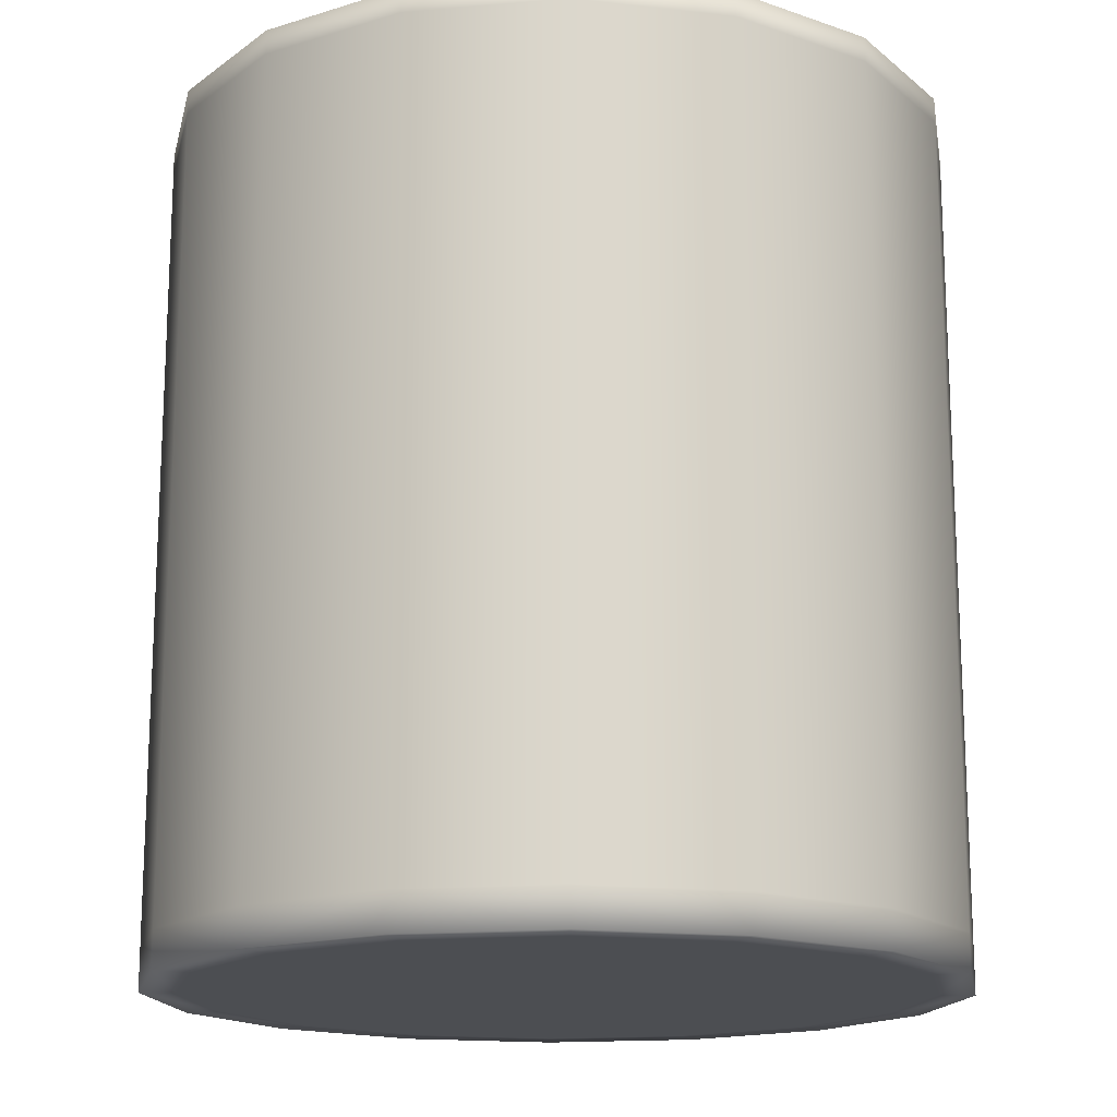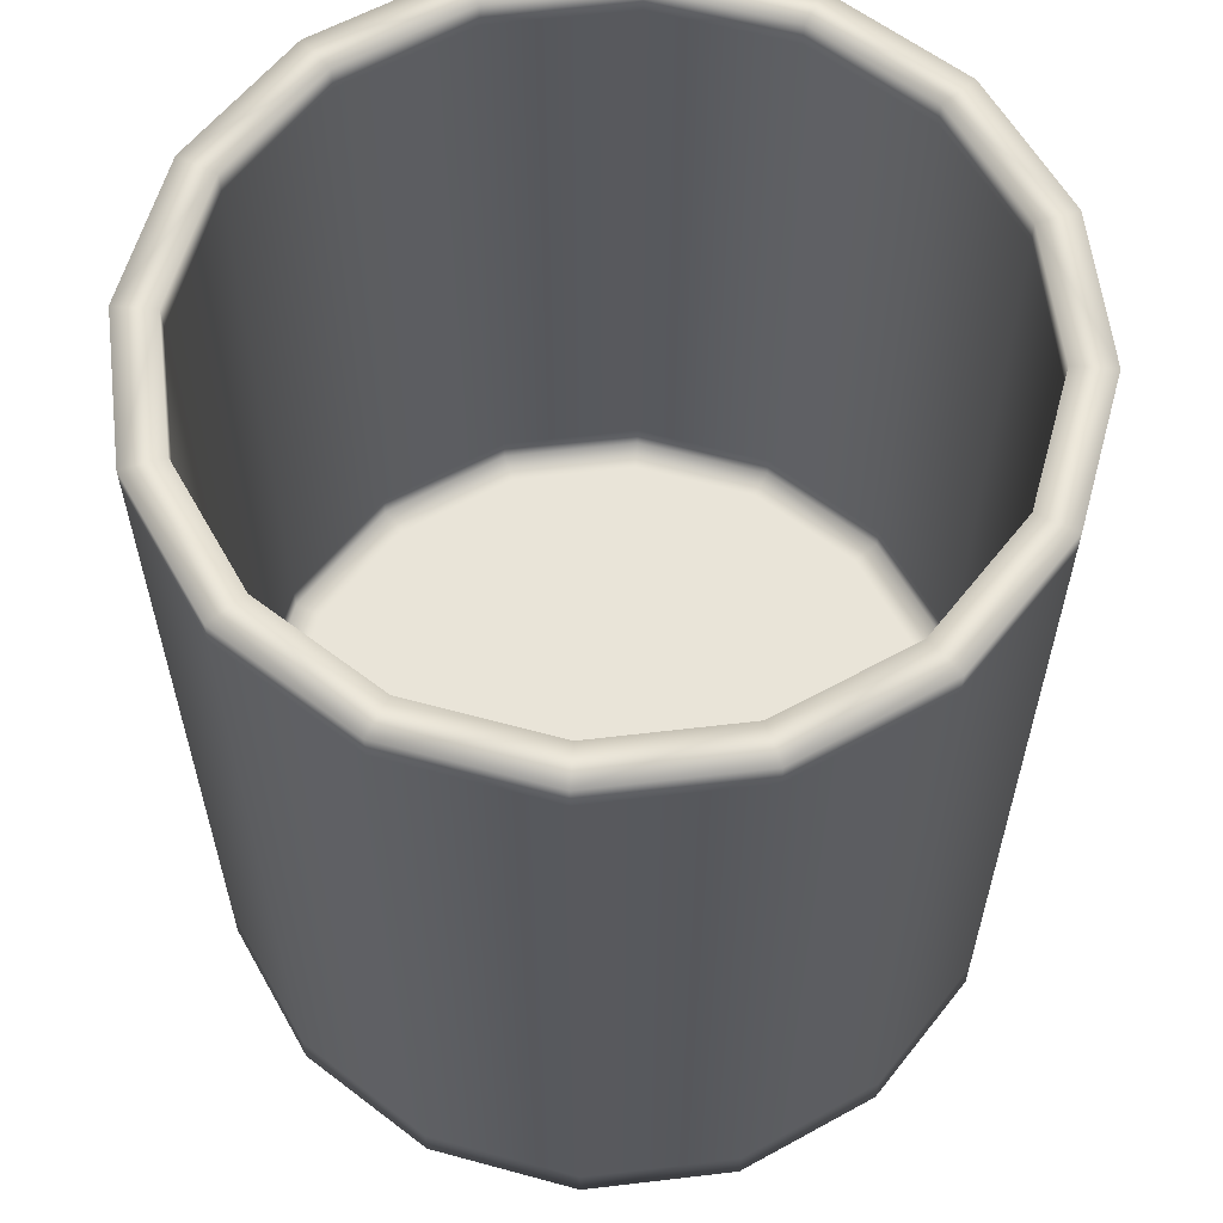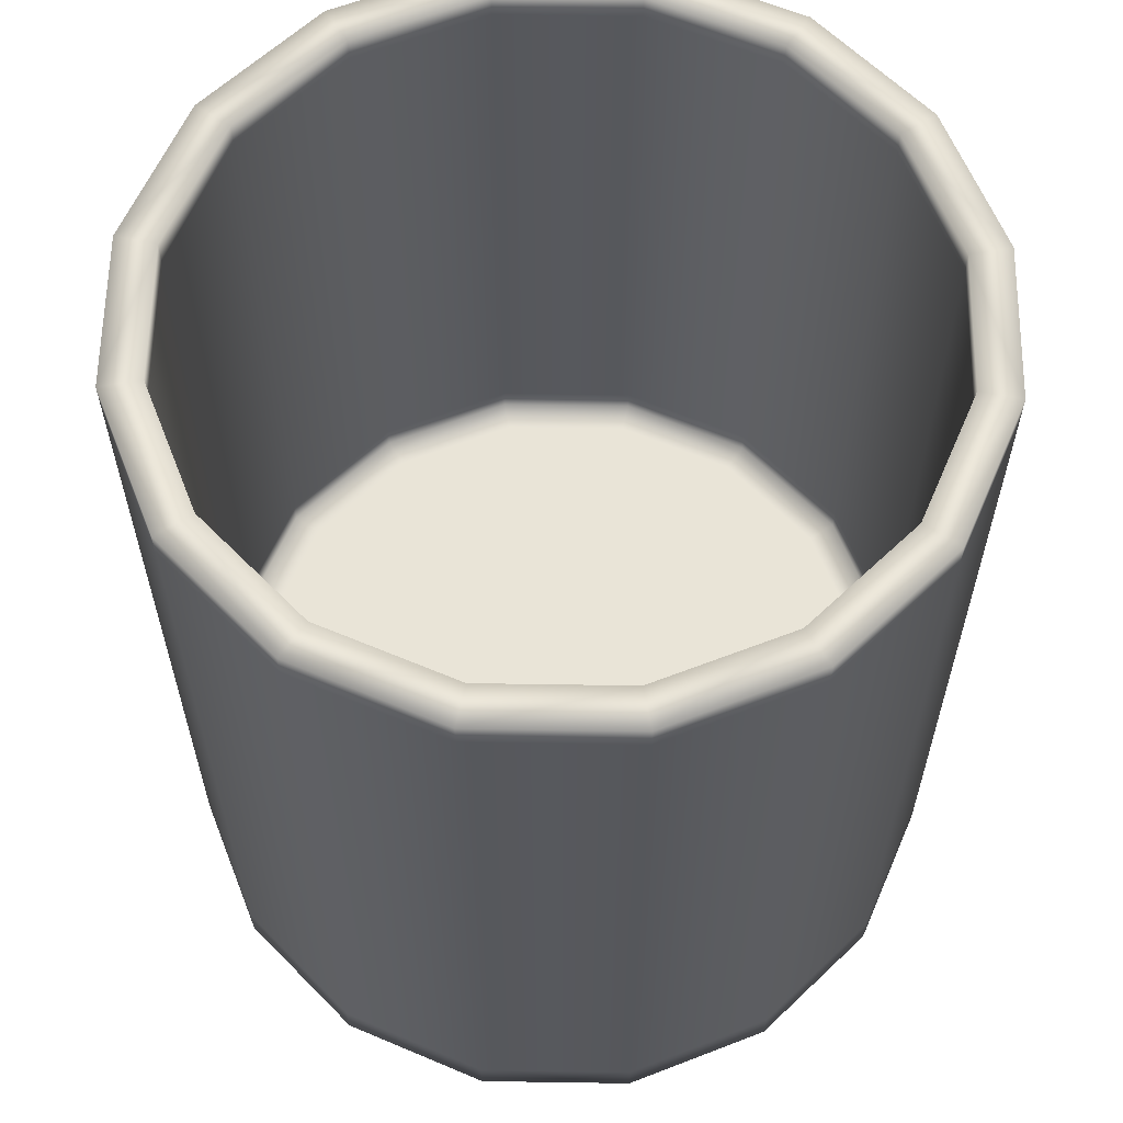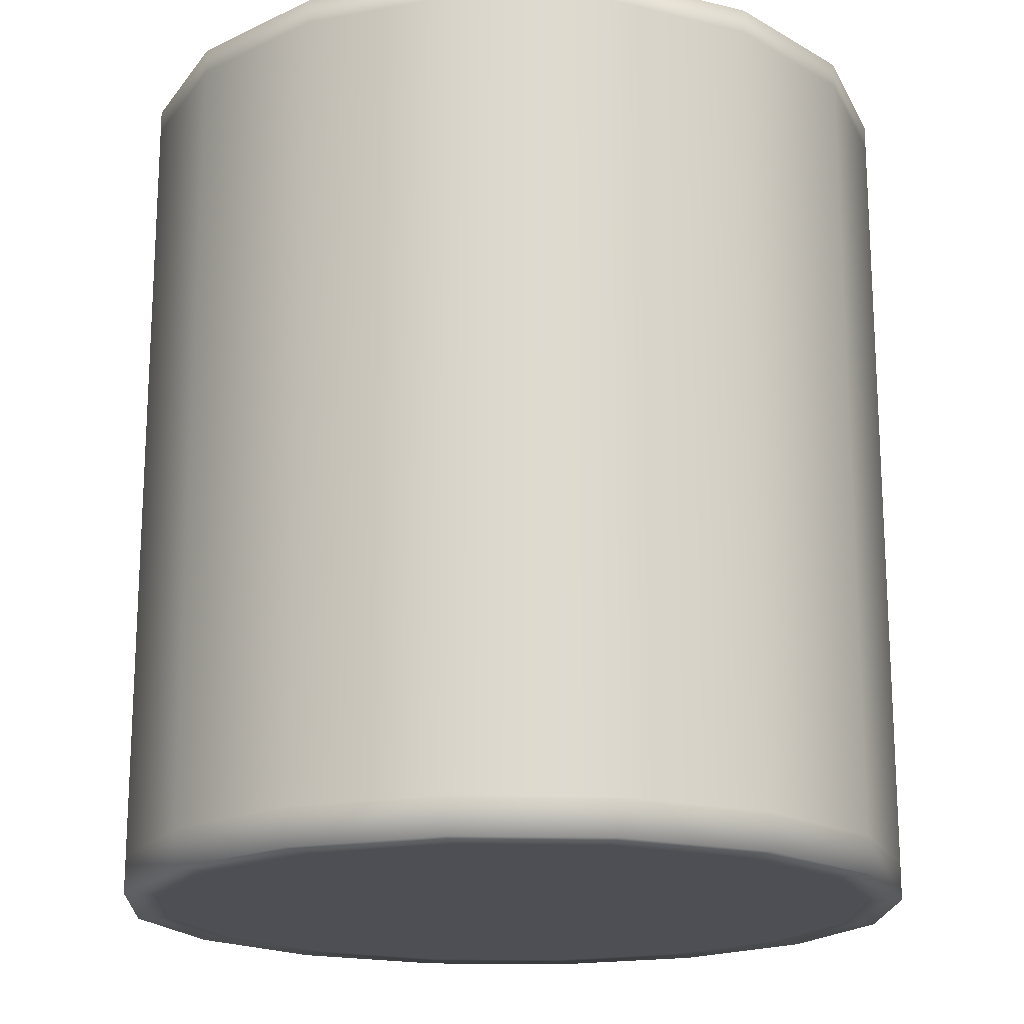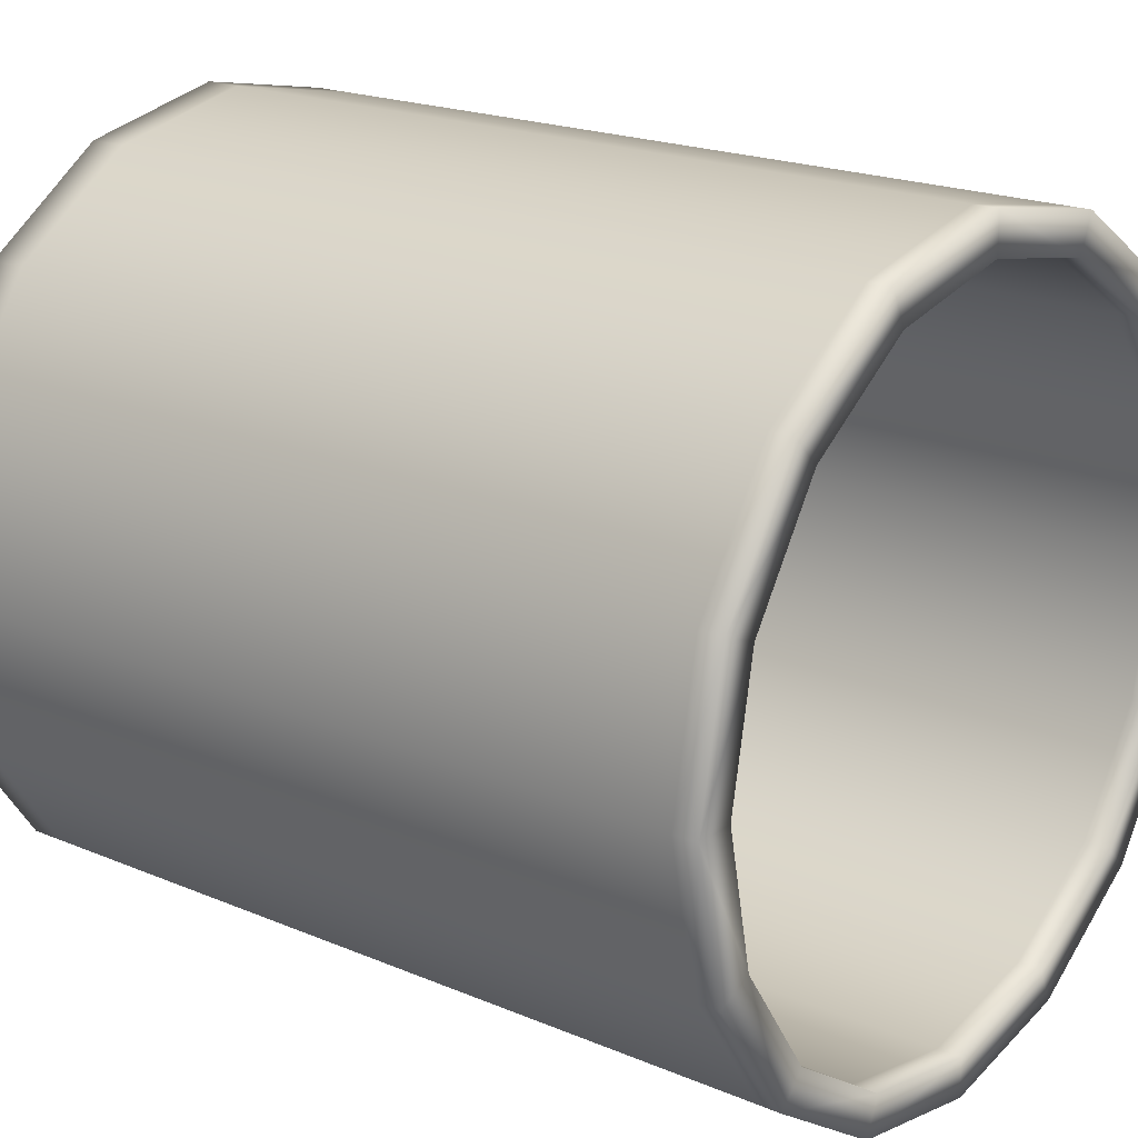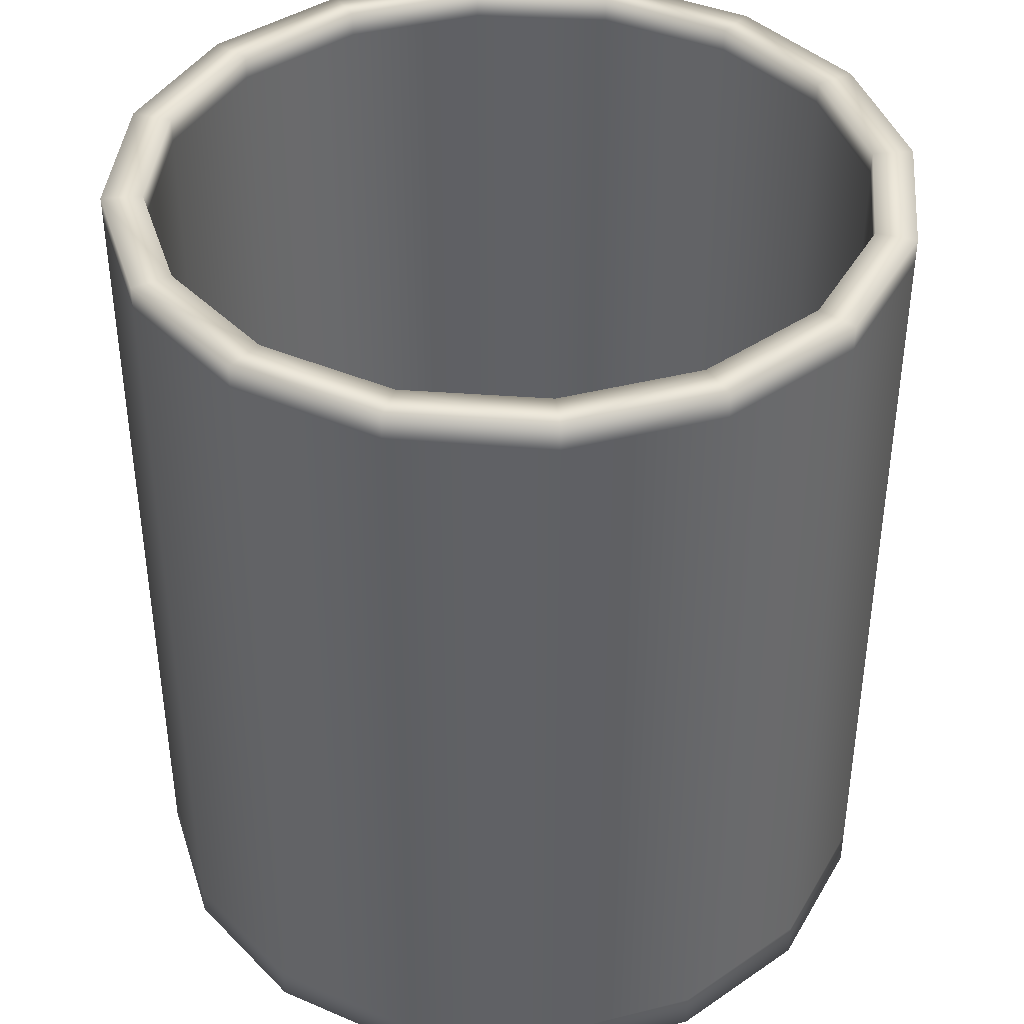
<metadata>
{"format":"obj","ext":"obj","renderer":"f3d","projection":"perspective","resolution":1024,"background":"white","views":[{"elev":-16.5,"azim":-135.9,"up":"+Y"},{"elev":60.1,"azim":162.4,"up":"+Y"},{"elev":61.0,"azim":170.2,"up":"+Y"},{"elev":-18.3,"azim":54.1,"up":"+Y"},{"elev":19.9,"azim":128.0,"up":"+Z"},{"elev":40.4,"azim":-118.0,"up":"+Y"}]}
</metadata>
<code>
o glass_2
v -1.525 8.447 -3.584
v -1.525 8.202 -3.584
v -2.78 8.202 -2.727
v -2.78 8.447 -2.727
v -0.03722 8.447 -3.894
v -0.03722 8.202 -3.894
v 1.456 8.202 -3.612
v 1.456 8.447 -3.612
v 2.728 8.447 -2.78
v 2.728 8.202 -2.78
v 3.584 8.202 -1.525
v 3.584 8.447 -1.525
v 3.894 8.447 -0.03718
v 3.894 8.202 -0.03718
v 3.612 8.447 1.456
v 3.612 8.202 1.456
v 2.78 8.447 2.727
v 2.78 8.202 2.727
v 1.525 8.447 3.584
v 1.525 8.202 3.584
v 0.03725 8.202 3.894
v 0.03725 8.447 3.894
v -1.456 8.202 3.612
v -1.456 8.447 3.612
v -2.727 8.447 2.78
v -2.727 8.202 2.78
v -3.584 8.447 1.525
v -3.584 8.202 1.525
v -3.894 8.447 0.03718
v -3.894 8.202 0.03718
v -1.308 8.447 3.244
v -2.45 8.447 2.497
v -3.612 8.202 -1.456
v -3.612 8.447 -1.456
v 3.584 0.3624 -1.525
v 3.584 0 -1.525
v 2.728 0 -2.78
v 2.728 0.3624 -2.78
v -1.385 1e-06 -3.257
v -2.526 0 -2.479
v -2.78 0 -2.727
v -1.525 1e-06 -3.584
v -2.78 0.3624 -2.727
v -3.612 0 -1.456
v -3.612 0.3624 -1.456
v -1.525 0.3624 -3.584
v 2.78 0.3624 2.727
v 2.78 -0 2.727
v 3.612 -0 1.456
v 3.612 0.3624 1.456
v -1.456 0.3624 3.612
v -1.456 -1e-06 3.612
v 0.03725 -1e-06 3.894
v 0.03725 0.3624 3.894
v -0.03722 1e-06 -3.894
v -0.03722 0.3624 -3.894
v 1.456 0.3624 -3.612
v 1.456 1e-06 -3.612
v -3.584 0.3624 1.525
v -3.894 0.3624 0.03718
v -3.894 -0 0.03718
v -3.584 -0 1.525
v 3.894 0 -0.03718
v 3.894 0.3624 -0.03718
v 1.525 0.3624 3.584
v 1.525 -1e-06 3.584
v -2.727 -0 2.78
v -2.727 0.3624 2.78
v 0.03347 1.846 3.498
v 0.03347 1.611 3.498
v -1.308 1.611 3.244
v -1.308 1.846 3.244
v 1.308 8.447 -3.244
v 2.45 8.447 -2.497
v -3.498 8.447 0.03341
v -3.244 8.447 -1.308
v 3.244 8.447 1.308
v 3.498 8.447 -0.0334
v 0.03347 8.447 3.498
v 1.369 8.447 3.219
v -1.369 8.447 -3.219
v -0.03344 8.447 -3.498
v -3.219 8.447 1.369
v 3.219 8.447 -1.369
v -2.497 8.447 -2.45
v 2.497 8.447 2.45
v 1.253 1.611 2.945
v 0.0306 1.611 3.2
v 1.369 1.611 3.219
v 1.369 1.846 3.219
v 2.497 1.846 2.45
v 2.497 1.611 2.45
v 3.244 1.846 1.308
v 3.498 1.846 -0.0334
v 3.498 1.611 -0.0334
v 3.244 1.611 1.308
v 3.219 1.611 -1.369
v 3.219 1.846 -1.369
v 2.45 1.846 -2.497
v 2.45 1.611 -2.497
v -3.244 1.846 -1.308
v -3.244 1.611 -1.308
v -2.497 1.611 -2.45
v -2.497 1.846 -2.45
v -0.03344 1.611 -3.498
v 1.308 1.611 -3.244
v 1.308 1.846 -3.244
v -0.03344 1.846 -3.498
v -3.219 1.846 1.369
v -3.219 1.611 1.369
v -3.498 1.611 0.03341
v -3.498 1.846 0.03341
v -1.369 1.611 -3.219
v -1.369 1.846 -3.219
v -2.45 1.846 2.497
v -2.45 1.611 2.497
v -2.78 7.208 -2.727
v -1.525 7.208 -3.584
v -0.03722 7.208 -3.894
v 1.456 7.208 -3.612
v 2.728 7.208 -2.78
v 3.584 7.208 -1.525
v 3.894 7.207 -0.03718
v 3.612 7.207 1.456
v 2.78 7.207 2.727
v 1.525 7.207 3.584
v 0.03725 7.207 3.894
v -1.456 7.207 3.612
v -2.727 7.207 2.78
v -3.584 7.207 1.525
v -3.894 7.207 0.03718
v -3.612 7.208 -1.456
v 2.728 1.375 -2.78
v 3.584 1.375 -1.525
v -2.78 1.375 -2.727
v -3.612 1.375 -1.456
v -1.525 1.375 -3.584
v 3.612 1.375 1.456
v 2.78 1.375 2.727
v 0.03725 1.375 3.894
v -1.456 1.375 3.612
v -0.03722 1.375 -3.894
v 1.456 1.375 -3.612
v -3.584 1.375 1.525
v -3.894 1.375 0.03718
v 3.894 1.375 -0.03718
v 1.525 1.375 3.584
v -2.727 1.375 2.78
v -1.323 -1e-06 3.282
v -2.478 -0 2.526
v 1.385 -1e-06 3.257
v 0.03377 -1e-06 3.539
v 2.526 -0 2.479
v 3.283 -0 1.323
v 3.539 0 -0.0338
v 3.257 0 -1.386
v 2.478 0 -2.526
v 1.323 1e-06 -3.282
v -3.282 0 -1.323
v -3.539 -0 0.03381
v -0.03384 1e-06 -3.539
v -3.257 -0 1.386
v -1.308 8.202 3.244
v 0.03347 8.202 3.498
v 2.497 8.202 2.45
v 1.369 8.202 3.219
v 3.498 8.202 -0.0334
v 3.244 8.202 1.308
v 2.45 8.202 -2.497
v 3.219 8.202 -1.369
v -2.497 8.202 -2.45
v -3.244 8.202 -1.308
v -0.03344 8.202 -3.498
v 1.308 8.202 -3.244
v -3.219 8.202 1.369
v -3.498 8.202 0.03341
v -1.369 8.202 -3.219
v -2.45 8.202 2.497
v -1.308 2.654 3.244
v 0.03347 2.654 3.498
v 1.369 2.654 3.219
v 2.497 2.654 2.45
v 3.244 2.654 1.308
v 3.498 2.654 -0.0334
v 3.219 2.654 -1.369
v 2.45 2.654 -2.497
v -2.497 2.654 -2.45
v -3.244 2.654 -1.308
v 1.308 2.654 -3.244
v -0.03344 2.654 -3.498
v -3.498 2.654 0.03341
v -3.219 2.654 1.369
v -1.369 2.654 -3.219
v -2.45 2.654 2.497
v 2.968 1.611 1.196
v 2.284 1.611 2.241
v 3.2 1.611 -0.03062
v 2.945 1.611 -1.253
v 1.196 1.611 -2.968
v 2.241 1.611 -2.284
v -3.2 1.611 0.03053
v -2.968 1.611 -1.196
v -0.03055 1.611 -3.2
v -1.253 1.611 -2.945
v -2.945 1.611 1.253
v -2.241 1.611 2.284
v -1.196 1.611 2.968
v -2.284 1.611 -2.241
v 0.03347 7.207 3.498
v -1.308 7.207 3.244
v 1.369 7.207 3.219
v 2.497 7.207 2.45
v 3.498 7.207 -0.0334
v 3.244 7.207 1.308
v 3.219 7.208 -1.369
v 2.45 7.208 -2.497
v -2.497 7.208 -2.45
v -3.244 7.208 -1.308
v 1.308 7.208 -3.244
v -0.03344 7.208 -3.498
v -3.498 7.207 0.03341
v -3.219 7.207 1.369
v -1.369 7.208 -3.219
v -2.45 7.207 2.497
v 1.8e-05 1.611 -4.8e-05
v 1.8e-05 0 -4.8e-05
f 1 2 3 4
f 2 1 5 6
f 7 6 5 8
f 9 10 7 8
f 11 10 9 12
f 13 14 11 12
f 15 16 14 13
f 17 18 16 15
f 19 20 18 17
f 21 20 19 22
f 23 21 22 24
f 25 26 23 24
f 26 25 27 28
f 28 27 29 30
f 31 32 25 24
f 3 33 34 4
f 29 34 33 30
f 35 36 37 38
f 39 40 41 42
f 43 41 44 45
f 41 43 46 42
f 47 48 49 50
f 51 52 53 54
f 55 56 57 58
f 59 60 61 62
f 63 36 35 64
f 47 65 66 48
f 67 52 51 68
f 58 57 38 37
f 44 61 60 45
f 50 49 63 64
f 54 53 66 65
f 46 56 55 42
f 62 67 68 59
f 69 70 71 72
f 73 74 9 8
f 34 29 75 76
f 77 15 13 78
f 79 22 19 80
f 5 1 81 82
f 27 25 32 83
f 84 12 9 74
f 85 4 34 76
f 81 1 4 85
f 86 17 15 77
f 31 24 22 79
f 8 5 82 73
f 29 27 83 75
f 84 78 13 12
f 80 19 17 86
f 87 88 70 89
f 89 90 91 92
f 93 94 95 96
f 97 98 99 100
f 101 102 103 104
f 105 106 107 108
f 109 110 111 112
f 103 113 114 104
f 115 72 71 116
f 89 70 69 90
f 96 92 91 93
f 97 95 94 98
f 100 99 107 106
f 112 111 102 101
f 113 105 108 114
f 109 115 116 110
f 117 3 2 118
f 6 119 118 2
f 6 7 120 119
f 120 7 10 121
f 122 121 10 11
f 11 14 123 122
f 14 16 124 123
f 18 125 124 16
f 126 125 18 20
f 21 127 126 20
f 127 21 23 128
f 128 23 26 129
f 28 130 129 26
f 131 130 28 30
f 3 117 132 33
f 30 33 132 131
f 38 133 134 35
f 135 43 45 136
f 135 137 46 43
f 50 138 139 47
f 140 141 51 54
f 57 56 142 143
f 59 144 145 60
f 64 35 134 146
f 47 139 147 65
f 148 68 51 141
f 38 57 143 133
f 45 60 145 136
f 146 138 50 64
f 54 65 147 140
f 142 56 46 137
f 144 59 68 148
f 149 52 67 150
f 151 66 53 152
f 49 48 153 154
f 36 63 155 156
f 58 37 157 158
f 44 159 160 61
f 39 42 55 161
f 62 162 150 67
f 52 149 152 53
f 48 66 151 153
f 63 49 154 155
f 37 36 156 157
f 40 159 44 41
f 55 58 158 161
f 62 61 160 162
f 163 31 79 164
f 80 86 165 166
f 167 168 77 78
f 169 170 84 74
f 171 85 76 172
f 173 174 73 82
f 75 83 175 176
f 85 171 177 81
f 32 31 163 178
f 79 80 166 164
f 165 86 77 168
f 167 78 84 170
f 174 169 74 73
f 172 76 75 176
f 81 177 173 82
f 178 175 83 32
f 69 72 179 180
f 181 182 91 90
f 183 184 94 93
f 185 186 99 98
f 104 187 188 101
f 107 189 190 108
f 112 191 192 109
f 187 104 114 193
f 72 115 194 179
f 181 90 69 180
f 183 93 91 182
f 185 98 94 184
f 107 99 186 189
f 191 112 101 188
f 114 108 190 193
f 194 115 109 192
f 92 96 195 196
f 197 95 97 198
f 100 106 199 200
f 102 111 201 202
f 203 105 113 204
f 205 110 116 206
f 207 71 70 88
f 92 196 87 89
f 195 96 95 197
f 198 97 100 200
f 103 102 202 208
f 106 105 203 199
f 110 205 201 111
f 208 204 113 103
f 206 116 71 207
f 209 180 179 210
f 211 212 182 181
f 213 184 183 214
f 186 185 215 216
f 188 187 217 218
f 219 220 190 189
f 221 222 192 191
f 193 223 217 187
f 224 210 179 194
f 209 211 181 180
f 214 183 182 212
f 213 215 185 184
f 216 219 189 186
f 188 218 221 191
f 220 223 193 190
f 224 194 192 222
f 118 137 135 117
f 142 137 118 119
f 143 142 119 120
f 121 133 143 120
f 134 133 121 122
f 122 123 146 134
f 138 146 123 124
f 125 139 138 124
f 147 139 125 126
f 147 126 127 140
f 140 127 128 141
f 148 141 128 129
f 144 148 129 130
f 131 145 144 130
f 117 135 136 132
f 132 136 145 131
f 209 210 163 164
f 211 166 165 212
f 213 214 168 167
f 170 169 216 215
f 218 217 171 172
f 219 174 173 220
f 175 222 221 176
f 177 171 217 223
f 163 210 224 178
f 164 166 211 209
f 214 212 165 168
f 167 170 215 213
f 219 216 169 174
f 218 172 176 221
f 223 220 173 177
f 222 175 178 224
f 204 208 225
f 40 39 226
f 39 161 226
f 161 158 226
f 158 157 226
f 157 156 226
f 156 155 226
f 155 154 226
f 154 153 226
f 153 151 226
f 151 152 226
f 152 149 226
f 149 150 226
f 150 162 226
f 162 160 226
f 160 159 226
f 159 40 226
f 208 202 225
f 202 201 225
f 201 205 225
f 205 206 225
f 206 207 225
f 207 88 225
f 88 87 225
f 87 196 225
f 196 195 225
f 195 197 225
f 197 198 225
f 198 200 225
f 200 199 225
f 199 203 225
f 203 204 225

</code>
